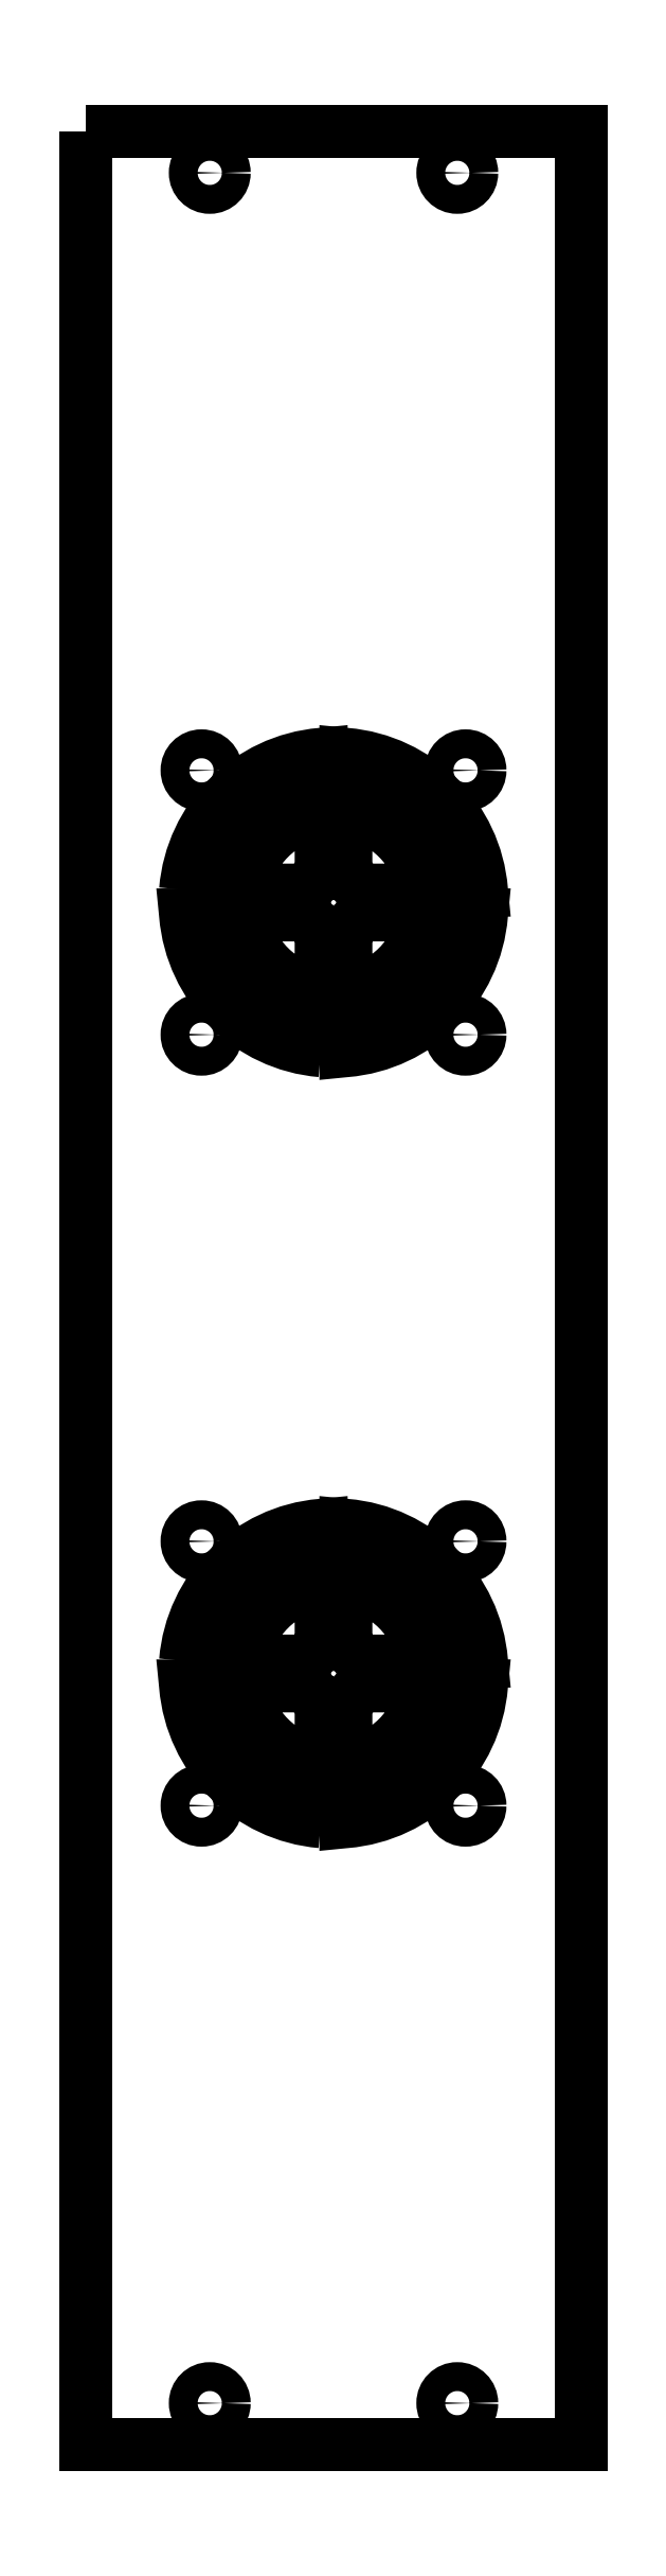
<metadata>
{"format":"dxf","ext":"dxf","renderer":"ezdxf+matplotlib","layout":"modelspace","background":"white","min_lineweight":24,"dpi":150}
</metadata>
<code>
0
SECTION
2
ENTITIES
0
CIRCLE
8
0
10
-80.69
20
-49.53
30
0
40
1.75
210
0
220
-0
230
1
0
CIRCLE
8
0
10
-48.69
20
75.8
30
0
40
1.75
210
0
220
-0
230
1
0
CIRCLE
8
0
10
-79.69
20
148.1
30
0
40
1.75
210
0
220
-0
230
1
0
CIRCLE
8
0
10
-49.69
20
148.1
30
0
40
1.75
210
0
220
-0
230
1
0
LWPOLYLINE
8
0
90
4
70
1
43
0
10
-66.19
20
-44.43
42
-0.3362
10
-75.59
20
-35.03
10
-67.85
20
-35.03
42
0.1729
10
-66.19
20
-36.69
0
LWPOLYLINE
8
0
90
4
70
1
43
0
10
-75.59
20
-32.03
42
-0.3362
10
-66.19
20
-22.63
10
-66.19
20
-30.37
42
0.1729
10
-67.85
20
-32.03
0
LWPOLYLINE
8
0
90
4
70
1
43
0
10
-66.19
20
-51.47
42
-0.3661
10
-82.63
20
-35.03
10
-77.61
20
-35.03
42
0.348
10
-66.19
20
-46.44
0
LWPOLYLINE
8
0
90
4
70
1
43
0
10
-63.19
20
-46.44
10
-63.19
20
-51.47
42
0.3661
10
-46.75
20
-35.03
10
-51.78
20
-35.03
42
-0.348
0
CIRCLE
8
0
10
-80.69
20
43.8
30
0
40
1.75
210
0
220
-0
230
1
0
LWPOLYLINE
8
0
90
4
70
1
43
0
10
-82.63
20
-32.03
10
-77.61
20
-32.03
42
-0.348
10
-66.19
20
-20.62
10
-66.19
20
-15.59
42
0.3661
0
LWPOLYLINE
8
0
90
4
70
1
43
0
10
-63.19
20
56.64
10
-63.19
20
48.91
42
0.3362
10
-53.79
20
58.3
10
-61.53
20
58.3
42
-0.1729
0
LWPOLYLINE
8
0
90
4
70
1
43
0
10
-75.59
20
61.3
42
-0.3362
10
-66.19
20
70.7
10
-66.19
20
62.97
42
0.1729
10
-67.85
20
61.3
0
LWPOLYLINE
8
0
90
4
70
1
43
0
10
-61.53
20
61.3
10
-53.79
20
61.3
42
0.3362
10
-63.19
20
70.7
10
-63.19
20
62.97
42
-0.1729
0
LWPOLYLINE
8
0
90
4
70
1
43
0
10
-63.19
20
-36.69
10
-63.19
20
-44.43
42
0.3362
10
-53.79
20
-35.03
10
-61.53
20
-35.03
42
-0.1729
0
LWPOLYLINE
8
0
90
4
70
1
43
0
10
-51.78
20
-32.03
10
-46.75
20
-32.03
42
0.3661
10
-63.19
20
-15.59
10
-63.19
20
-20.62
42
-0.348
0
LWPOLYLINE
8
0
90
4
70
1
43
0
10
-61.53
20
-32.03
10
-53.79
20
-32.03
42
0.3362
10
-63.19
20
-22.63
10
-63.19
20
-30.37
42
-0.1729
0
CIRCLE
8
0
10
-48.69
20
43.8
30
0
40
1.75
210
0
220
-0
230
1
0
CIRCLE
8
0
10
-80.69
20
75.8
30
0
40
1.75
210
0
220
-0
230
1
0
CIRCLE
8
0
10
-49.69
20
-121.9
30
0
40
1.75
210
0
220
-0
230
1
0
CIRCLE
8
0
10
-48.69
20
-17.53
30
0
40
1.75
210
0
220
-0
230
1
0
CIRCLE
8
0
10
-79.69
20
-121.9
30
0
40
1.75
210
0
220
-0
230
1
0
CIRCLE
8
0
10
-48.69
20
-49.53
30
0
40
1.75
210
0
220
-0
230
1
0
CIRCLE
8
0
10
-80.69
20
-17.53
30
0
40
1.75
210
0
220
-0
230
1
0
LWPOLYLINE
8
0
90
4
70
1
43
0
10
-82.63
20
61.3
10
-77.61
20
61.3
42
-0.348
10
-66.19
20
72.72
10
-66.19
20
77.74
42
0.3661
0
LWPOLYLINE
8
0
90
4
70
1
43
0
10
-66.19
20
48.91
42
-0.3362
10
-75.59
20
58.3
10
-67.85
20
58.3
42
0.1729
10
-66.19
20
56.64
0
LWPOLYLINE
8
0
90
4
70
1
43
0
10
-63.19
20
46.89
10
-63.19
20
41.87
42
0.3661
10
-46.75
20
58.3
10
-51.78
20
58.3
42
-0.348
0
LWPOLYLINE
8
0
90
4
70
1
43
0
10
-51.78
20
61.3
10
-46.75
20
61.3
42
0.3661
10
-63.19
20
77.74
10
-63.19
20
72.72
42
-0.348
0
LWPOLYLINE
8
0
90
4
70
1
43
0
10
-66.19
20
41.87
42
-0.3661
10
-82.63
20
58.3
10
-77.61
20
58.3
42
0.348
10
-66.19
20
46.89
0
LWPOLYLINE
8
0
90
4
70
1
43
0
10
-94.69
20
153.1
10
-34.69
20
153.1
10
-34.69
20
-126.9
10
-94.69
20
-126.9
0
ENDSEC
0
EOF

</code>
